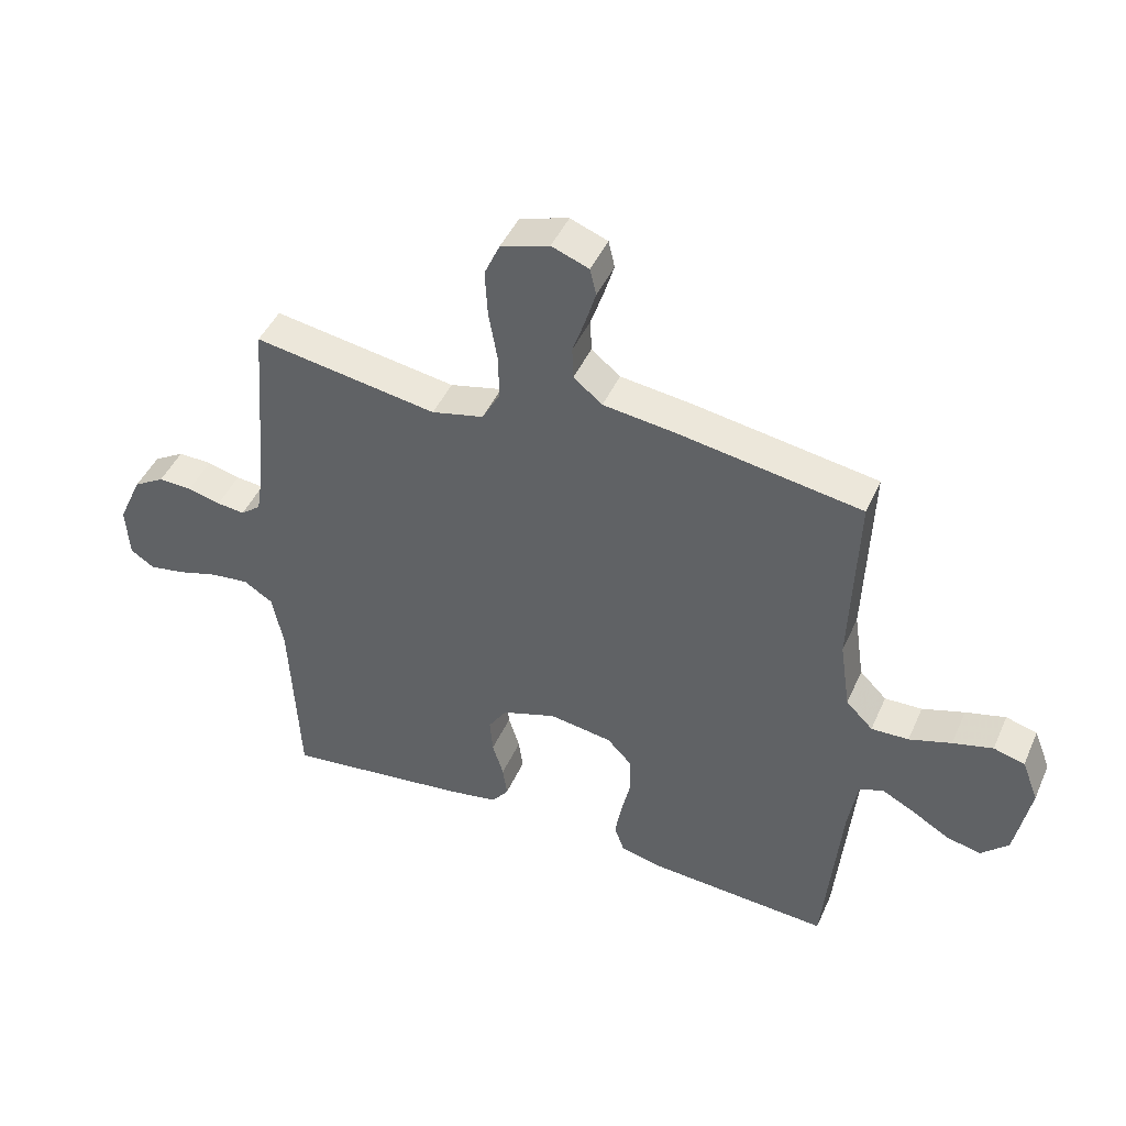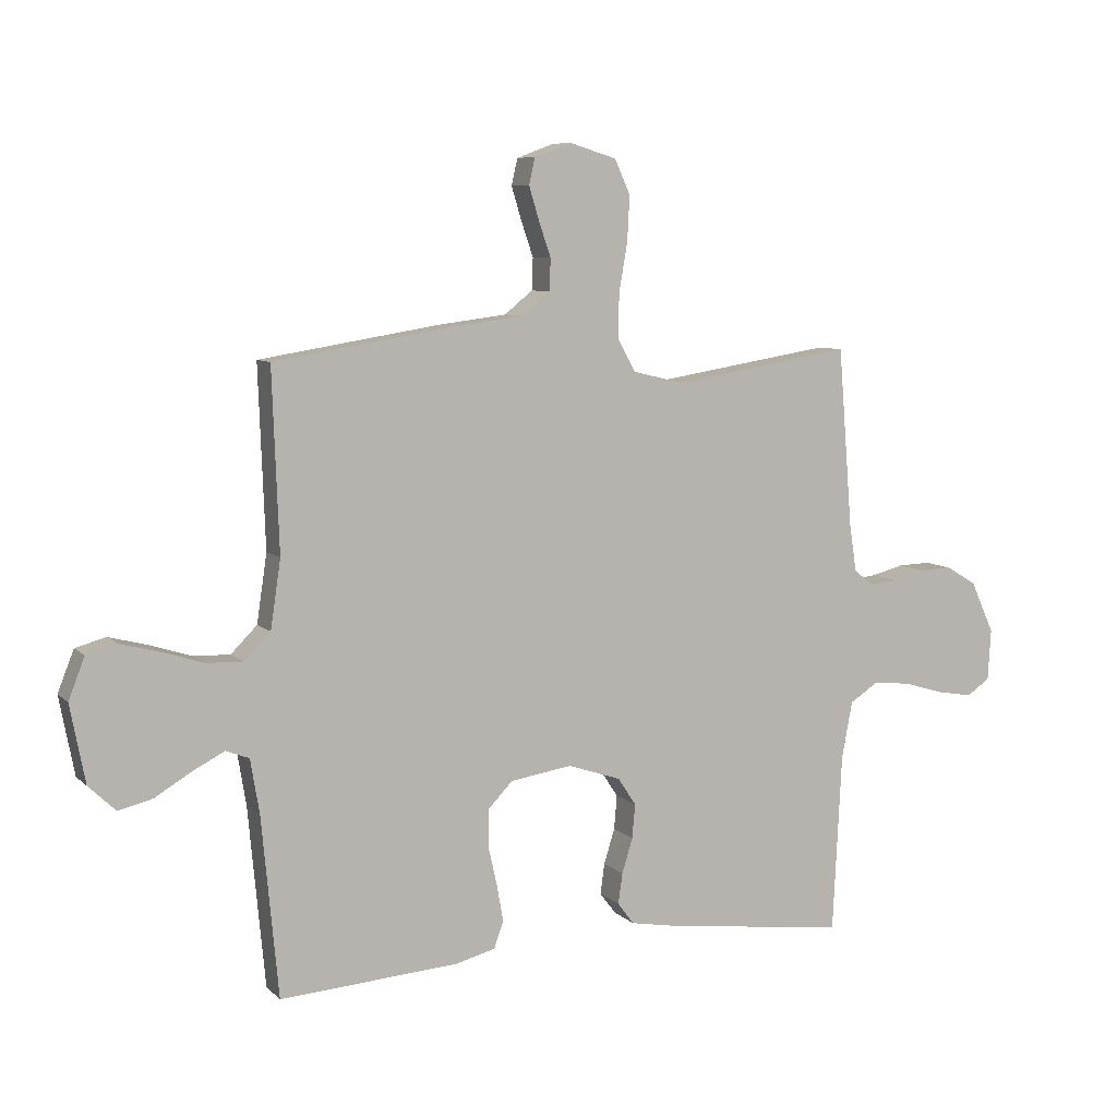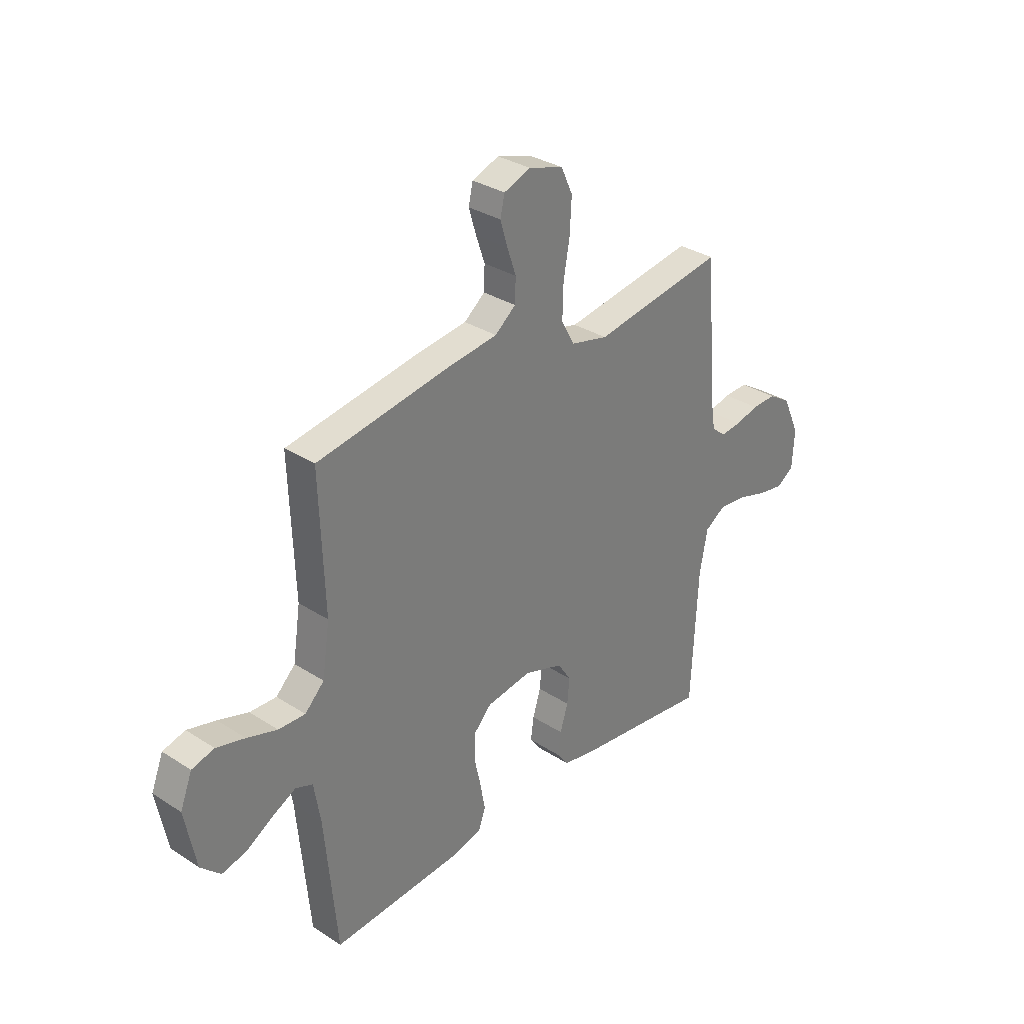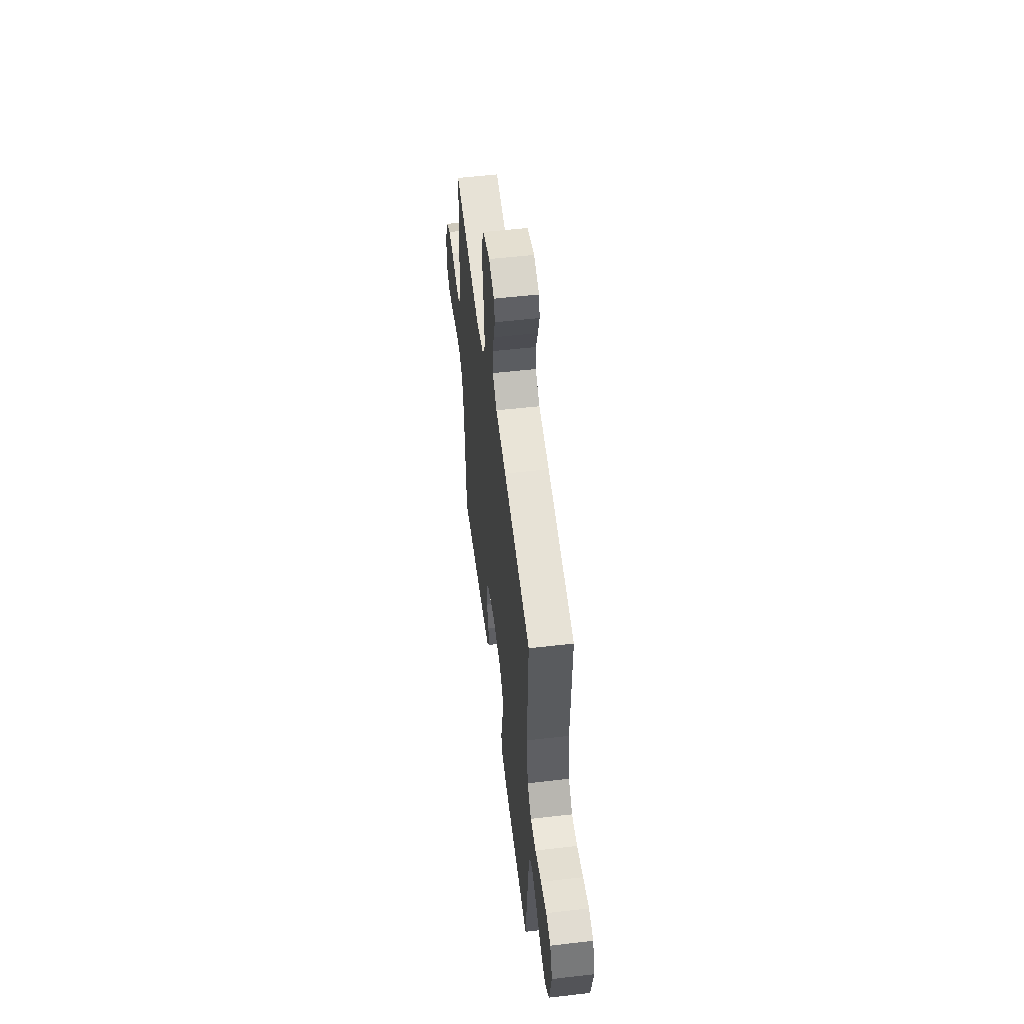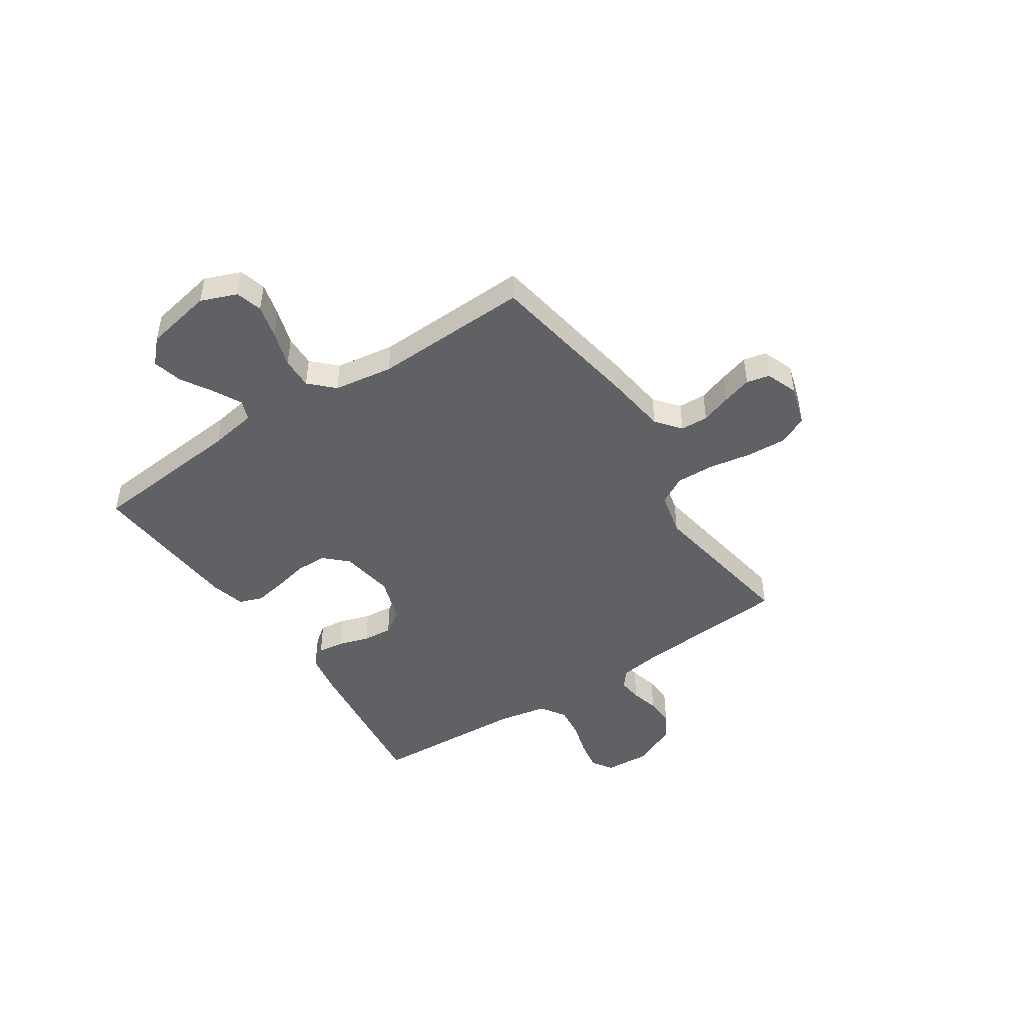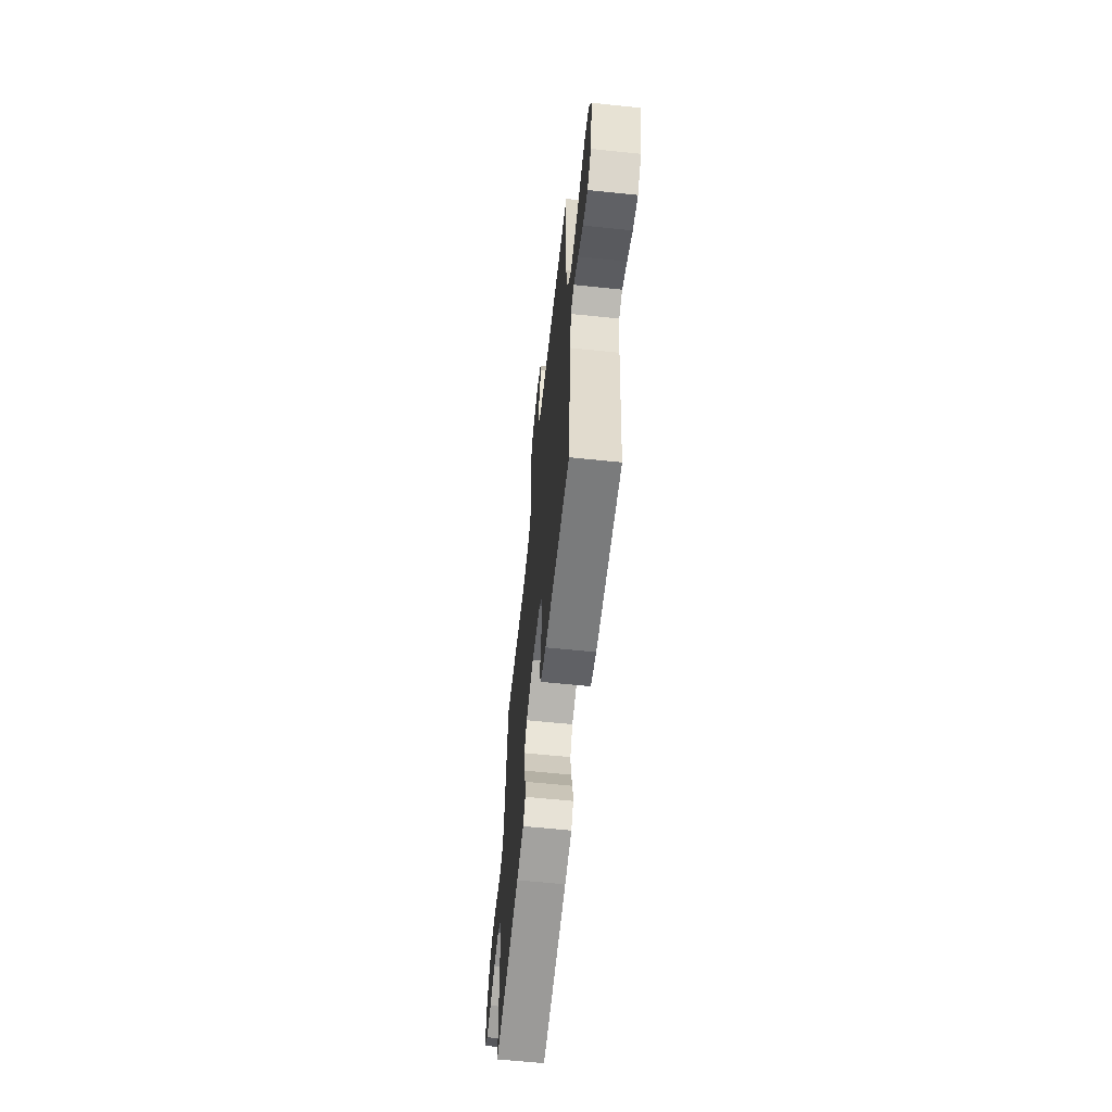
<metadata>
{"format":"obj","ext":"obj","renderer":"f3d","projection":"perspective","resolution":1024,"background":"white","views":[{"elev":45.0,"azim":-157.0,"up":"+Z"},{"elev":7.5,"azim":-24.2,"up":"+Z"},{"elev":31.9,"azim":-47.8,"up":"+Z"},{"elev":54.3,"azim":-97.0,"up":"+Z"},{"elev":-46.3,"azim":-56.4,"up":"+Y"},{"elev":-62.3,"azim":-96.0,"up":"+Z"}]}
</metadata>
<code>
v 0.5 0.07 -0.5
v 0.2 0.07 -0.463
v 0.116 0.07 -0.448
v 0.089 0.07 -0.412
v 0.096 0.07 -0.361
v 0.114 0.07 -0.303
v 0.119 0.07 -0.246
v 0.089 0.07 -0.2
v 0 0.07 -0.17
v -0.103 0.07 -0.186
v -0.144 0.07 -0.229
v -0.145 0.07 -0.289
v -0.13 0.07 -0.356
v -0.119 0.07 -0.417
v -0.135 0.07 -0.462
v -0.2 0.07 -0.479
v -0.5 0.07 -0.5
v -0.528 0.07 -0.2
v -0.543 0.07 -0.11
v -0.582 0.07 -0.095
v -0.636 0.07 -0.123
v -0.696 0.07 -0.159
v -0.753 0.07 -0.173
v -0.798 0.07 -0.13
v -0.823 0.07 0
v -0.796 0.07 0.069
v -0.745 0.07 0.083
v -0.68 0.07 0.066
v -0.611 0.07 0.044
v -0.55 0.07 0.042
v -0.506 0.07 0.086
v -0.489 0.07 0.2
v -0.5 0.07 0.5
v -0.2 0.07 0.549
v -0.083 0.07 0.564
v -0.036 0.07 0.602
v -0.034 0.07 0.655
v -0.054 0.07 0.713
v -0.071 0.07 0.769
v -0.061 0.07 0.813
v 0 0.07 0.836
v 0.079 0.07 0.812
v 0.105 0.07 0.755
v 0.101 0.07 0.68
v 0.087 0.07 0.599
v 0.085 0.07 0.525
v 0.115 0.07 0.471
v 0.2 0.07 0.451
v 0.5 0.07 0.5
v 0.524 0.07 0.2
v 0.536 0.07 0.122
v 0.569 0.07 0.096
v 0.615 0.07 0.101
v 0.669 0.07 0.115
v 0.724 0.07 0.117
v 0.775 0.07 0.086
v 0.814 0.07 0
v 0.809 0.07 -0.086
v 0.77 0.07 -0.112
v 0.711 0.07 -0.102
v 0.644 0.07 -0.082
v 0.581 0.07 -0.075
v 0.533 0.07 -0.106
v 0.515 0.07 -0.2
v 0.5 0 -0.5
v 0.2 0 -0.463
v 0.116 0 -0.448
v 0.089 0 -0.412
v 0.096 0 -0.361
v 0.114 0 -0.303
v 0.119 0 -0.246
v 0.089 0 -0.2
v 0 0 -0.17
v -0.103 0 -0.186
v -0.144 0 -0.229
v -0.145 0 -0.289
v -0.13 0 -0.356
v -0.119 0 -0.417
v -0.135 0 -0.462
v -0.2 0 -0.479
v -0.5 0 -0.5
v -0.528 0 -0.2
v -0.543 0 -0.11
v -0.582 0 -0.095
v -0.636 0 -0.123
v -0.696 0 -0.159
v -0.753 0 -0.173
v -0.798 0 -0.13
v -0.823 0 0
v -0.796 0 0.069
v -0.745 0 0.083
v -0.68 0 0.066
v -0.611 0 0.044
v -0.55 0 0.042
v -0.506 0 0.086
v -0.489 0 0.2
v -0.5 0 0.5
v -0.2 0 0.549
v -0.083 0 0.564
v -0.036 0 0.602
v -0.034 0 0.655
v -0.054 0 0.713
v -0.071 0 0.769
v -0.061 0 0.813
v 0 0 0.836
v 0.079 0 0.812
v 0.105 0 0.755
v 0.101 0 0.68
v 0.087 0 0.599
v 0.085 0 0.525
v 0.115 0 0.471
v 0.2 0 0.451
v 0.5 0 0.5
v 0.524 0 0.2
v 0.536 0 0.122
v 0.569 0 0.096
v 0.615 0 0.101
v 0.669 0 0.115
v 0.724 0 0.117
v 0.775 0 0.086
v 0.814 0 0
v 0.809 0 -0.086
v 0.77 0 -0.112
v 0.711 0 -0.102
v 0.644 0 -0.082
v 0.581 0 -0.075
v 0.533 0 -0.106
v 0.515 0 -0.2
f 58 59 60 61
f 58 61 62
f 57 58 62
f 56 57 62
f 53 54 55 56
f 52 53 56 62
f 51 52 62 63
f 48 49 50
f 47 48 50 51
f 42 43 44 45
f 42 45 46
f 41 42 46
f 40 41 46
f 37 38 39 40
f 37 40 46
f 36 37 46 47
f 32 33 34 35
f 31 32 35 36
f 26 27 28 29
f 24 25 26 29
f 24 29 30
f 21 22 23 24
f 20 21 24 30
f 19 20 30 31
f 15 16 17 18
f 12 13 14 15
f 12 15 18 19
f 3 4 5 6
f 3 6 7
f 64 1 2 3
f 64 3 7
f 47 51 63 64
f 47 64 7 8
f 36 47 8 9
f 31 36 9 10
f 11 12 19 31
f 10 11 31
f 125 124 123 122
f 126 125 122
f 126 122 121
f 126 121 120
f 120 119 118 117
f 126 120 117 116
f 127 126 116 115
f 114 113 112
f 115 114 112 111
f 109 108 107 106
f 110 109 106
f 110 106 105
f 110 105 104
f 104 103 102 101
f 110 104 101
f 111 110 101 100
f 99 98 97 96
f 100 99 96 95
f 93 92 91 90
f 93 90 89 88
f 94 93 88
f 88 87 86 85
f 94 88 85 84
f 95 94 84 83
f 82 81 80 79
f 79 78 77 76
f 83 82 79 76
f 70 69 68 67
f 71 70 67
f 67 66 65 128
f 71 67 128
f 128 127 115 111
f 72 71 128 111
f 73 72 111 100
f 74 73 100 95
f 95 83 76 75
f 95 75 74
f 1 65 66 2
f 2 66 67 3
f 3 67 68 4
f 4 68 69 5
f 5 69 70 6
f 6 70 71 7
f 7 71 72 8
f 8 72 73 9
f 9 73 74 10
f 10 74 75 11
f 11 75 76 12
f 12 76 77 13
f 13 77 78 14
f 14 78 79 15
f 15 79 80 16
f 16 80 81 17
f 17 81 82 18
f 18 82 83 19
f 19 83 84 20
f 20 84 85 21
f 21 85 86 22
f 22 86 87 23
f 23 87 88 24
f 24 88 89 25
f 25 89 90 26
f 26 90 91 27
f 27 91 92 28
f 28 92 93 29
f 29 93 94 30
f 30 94 95 31
f 31 95 96 32
f 32 96 97 33
f 33 97 98 34
f 34 98 99 35
f 35 99 100 36
f 36 100 101 37
f 37 101 102 38
f 38 102 103 39
f 39 103 104 40
f 40 104 105 41
f 41 105 106 42
f 42 106 107 43
f 43 107 108 44
f 44 108 109 45
f 45 109 110 46
f 46 110 111 47
f 47 111 112 48
f 48 112 113 49
f 49 113 114 50
f 50 114 115 51
f 51 115 116 52
f 52 116 117 53
f 53 117 118 54
f 54 118 119 55
f 55 119 120 56
f 56 120 121 57
f 57 121 122 58
f 58 122 123 59
f 59 123 124 60
f 60 124 125 61
f 61 125 126 62
f 62 126 127 63
f 63 127 128 64
f 64 128 65 1

</code>
